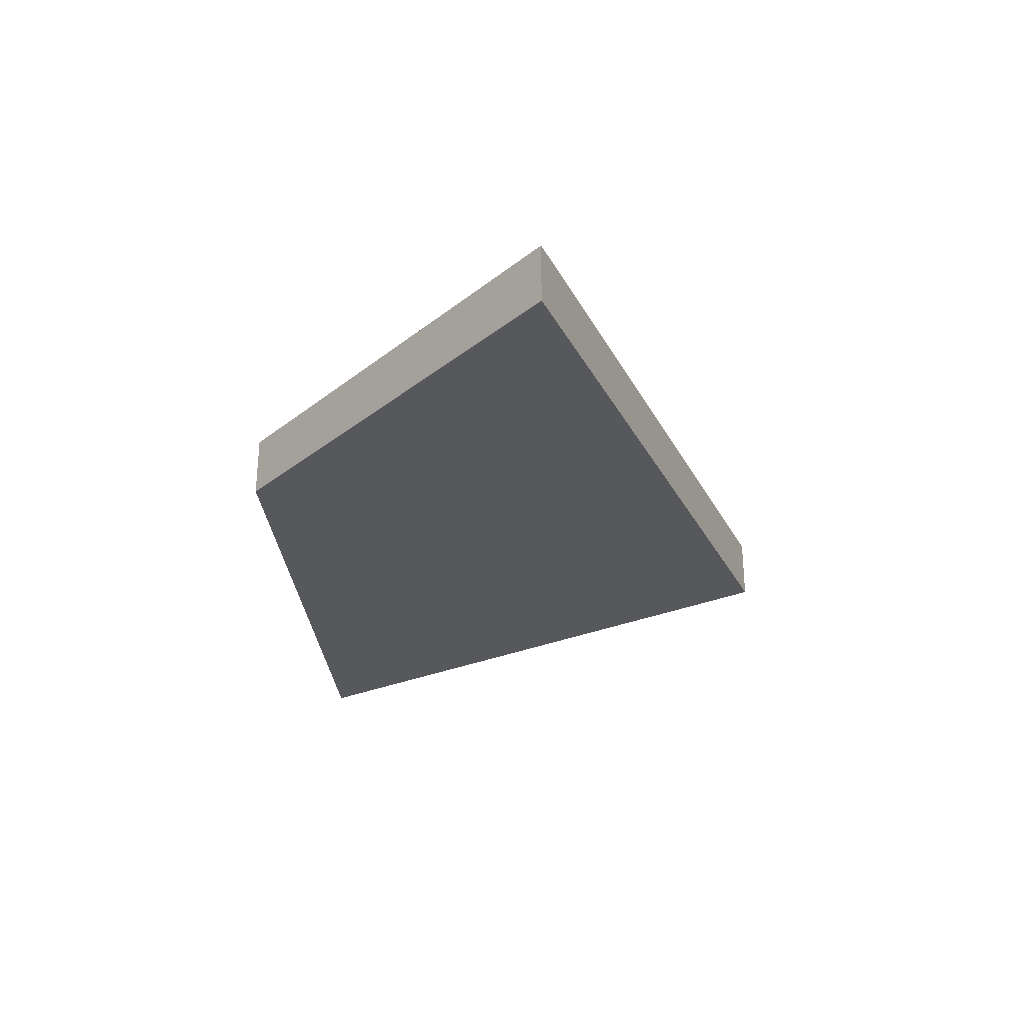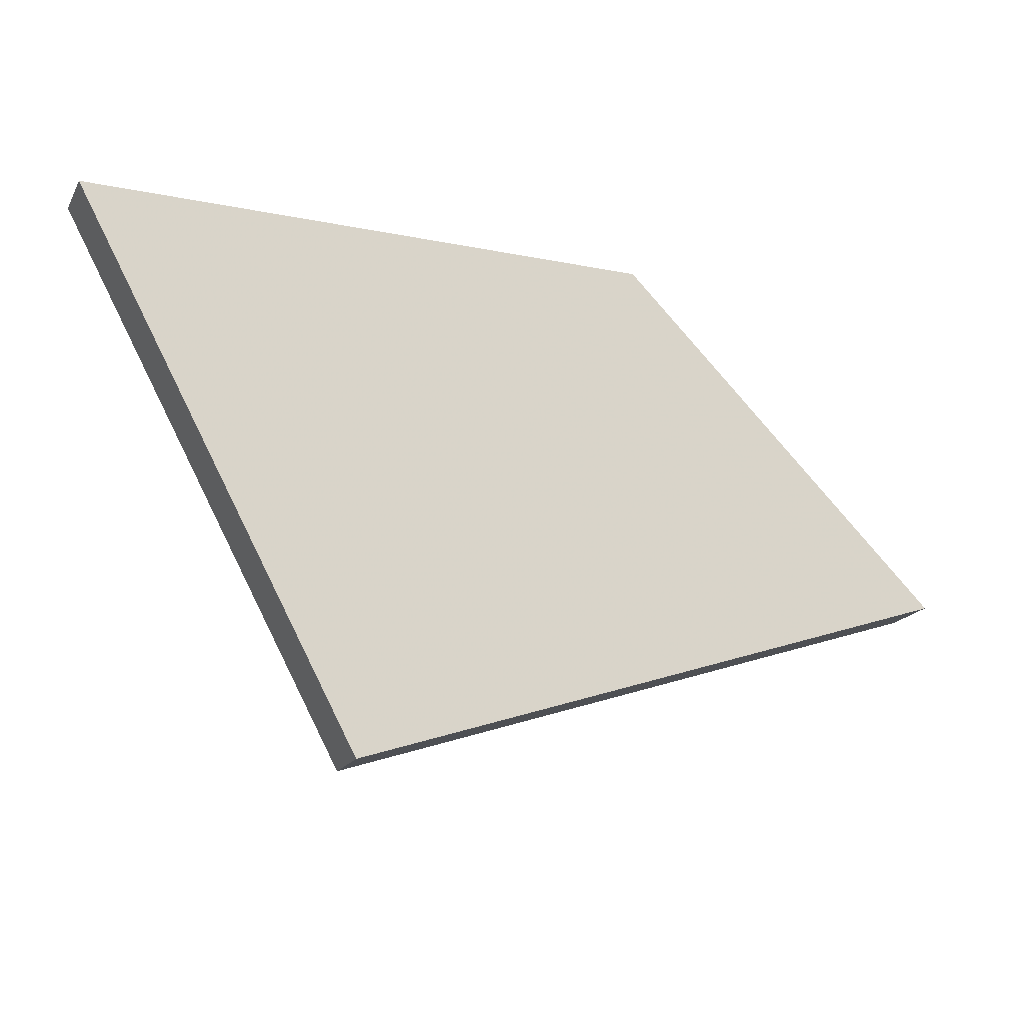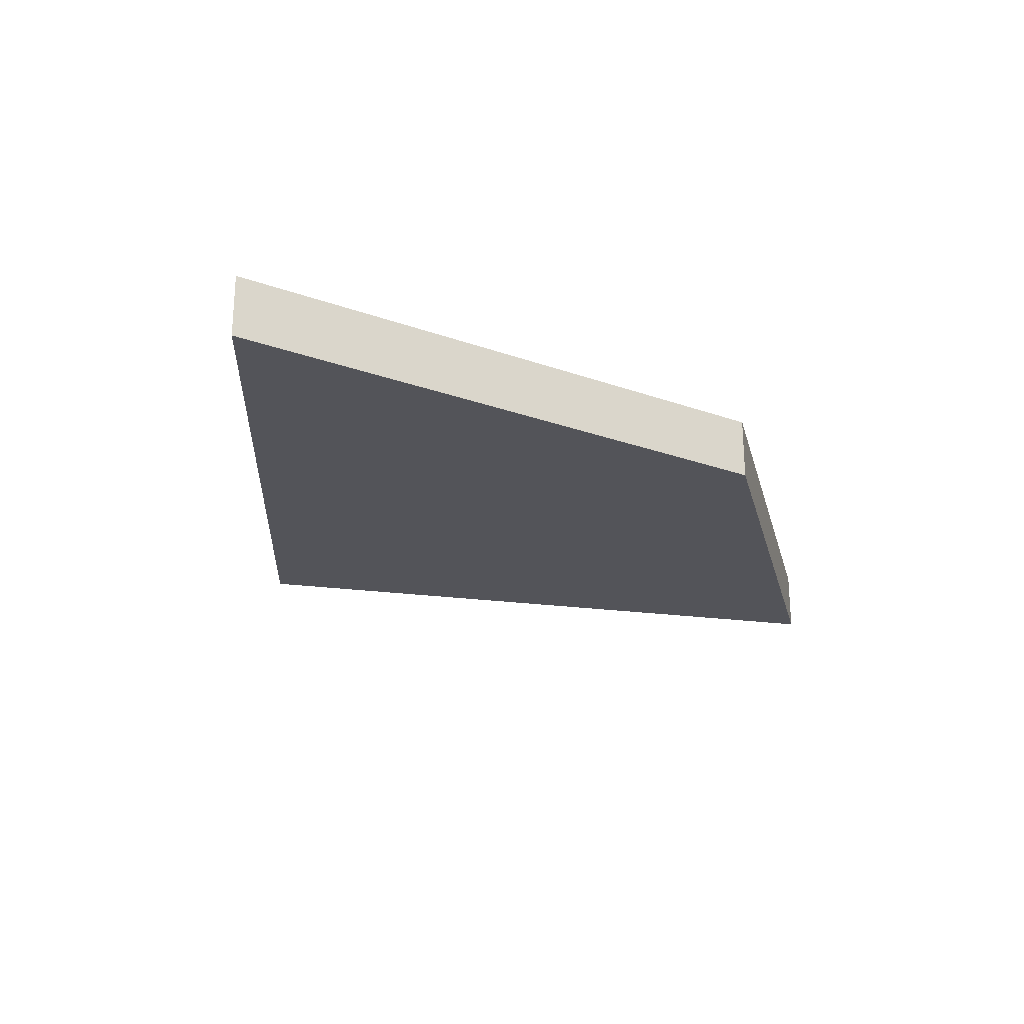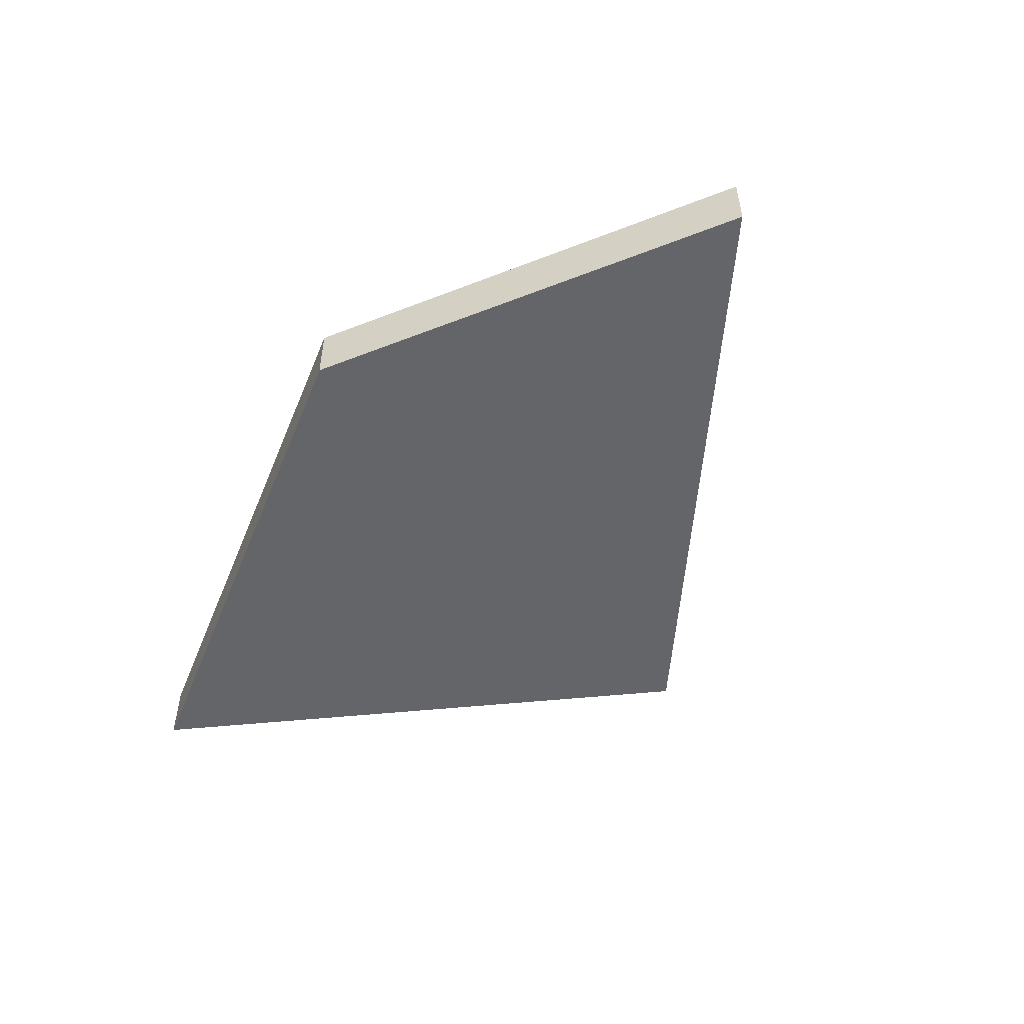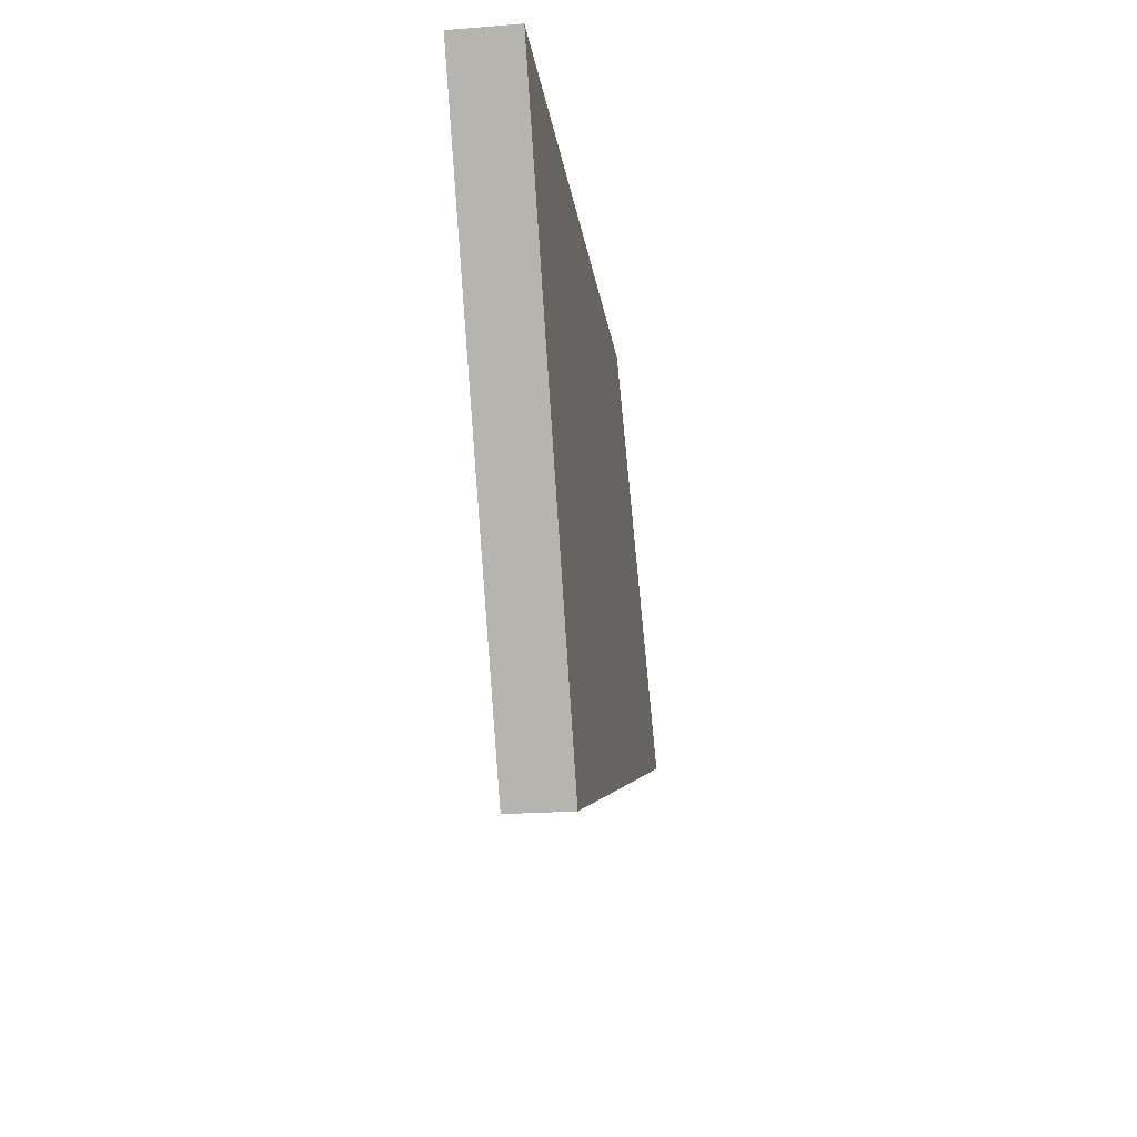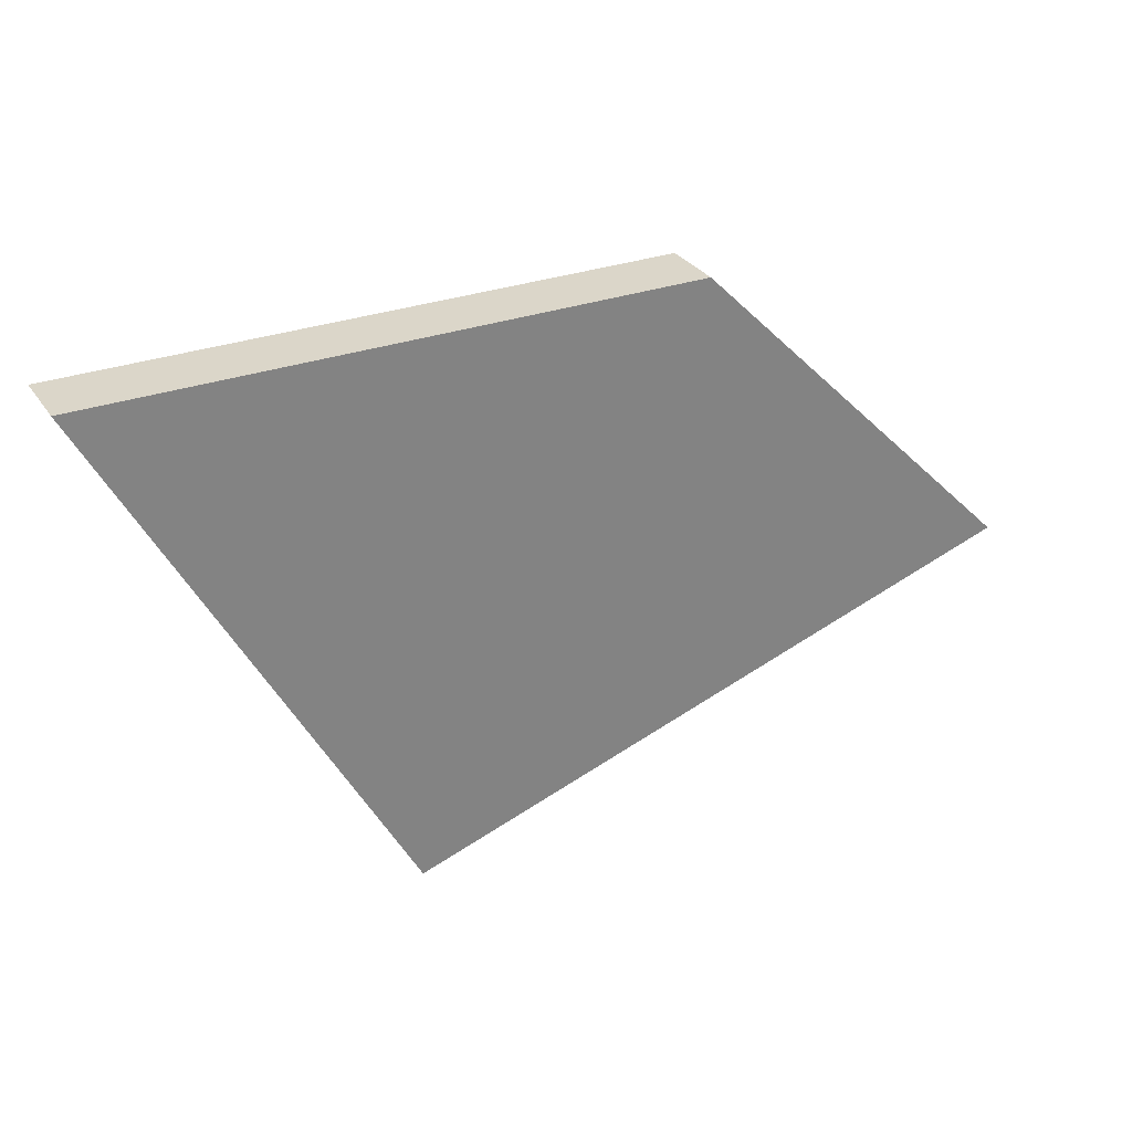
<metadata>
{"format":"obj","ext":"obj","renderer":"f3d","projection":"perspective","resolution":1024,"background":"white","views":[{"elev":-28.6,"azim":94.4,"up":"+Y"},{"elev":-18.5,"azim":-21.1,"up":"+Z"},{"elev":-23.7,"azim":-31.0,"up":"+Y"},{"elev":-51.4,"azim":68.0,"up":"+Y"},{"elev":-20.7,"azim":-81.9,"up":"+Z"},{"elev":30.1,"azim":-27.6,"up":"+Z"}]}
</metadata>
<code>
v -156 -2560 708
v -100 -2554 708
v -156 -2554 708
v -100 -2560 708
v -128 -2554 656
v -68 -2554 676
v -128 -2560 656
v -68 -2560 676
f 1 2 3
f 1 4 2
f 5 2 6
f 5 3 2
f 4 7 8
f 4 1 7
f 6 4 8
f 6 2 4
f 7 3 5
f 7 1 3
f 5 8 7
f 5 6 8

</code>
